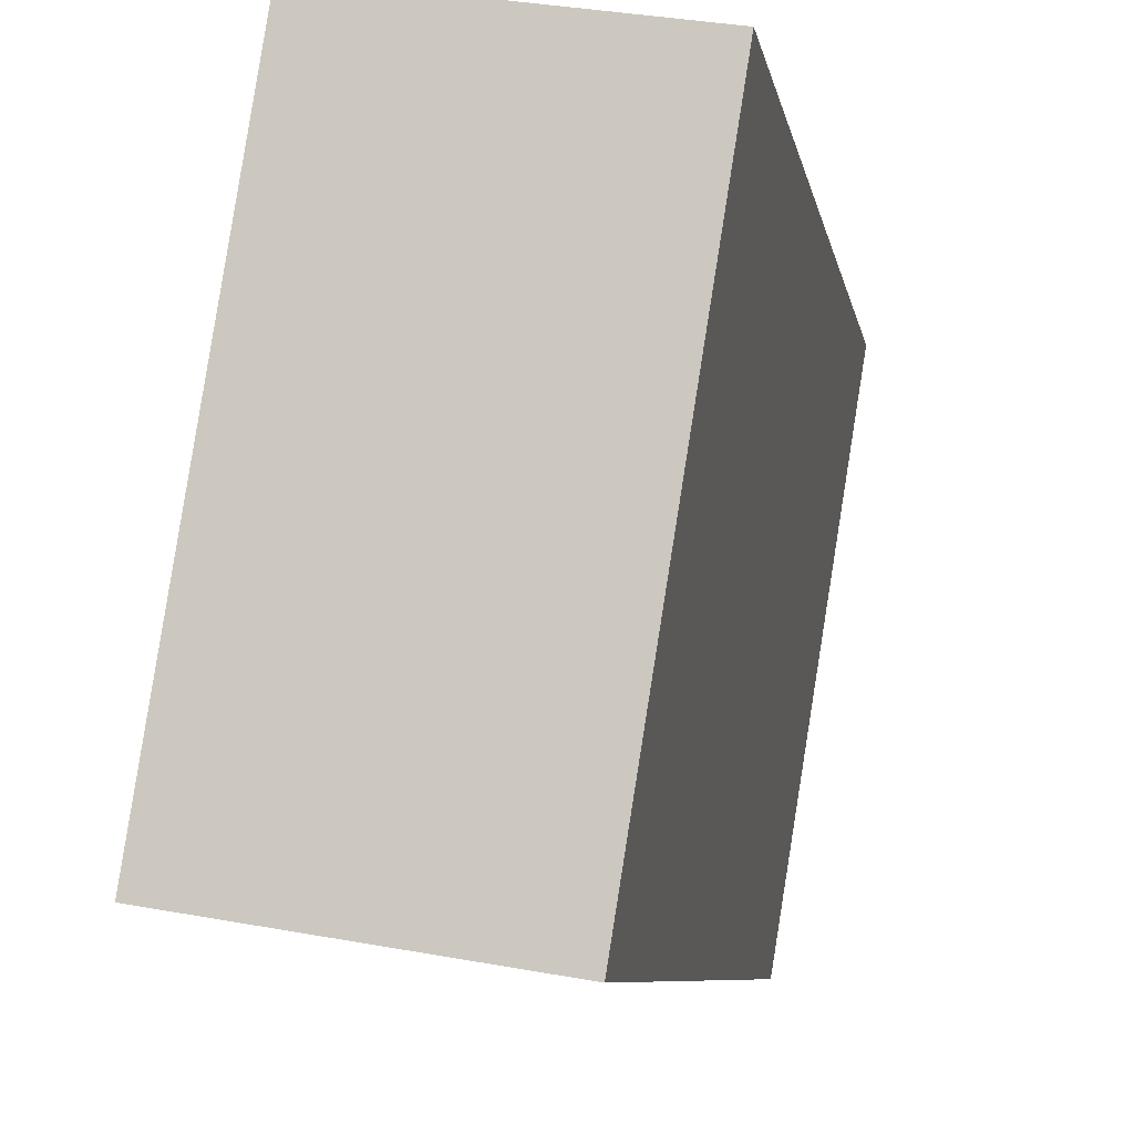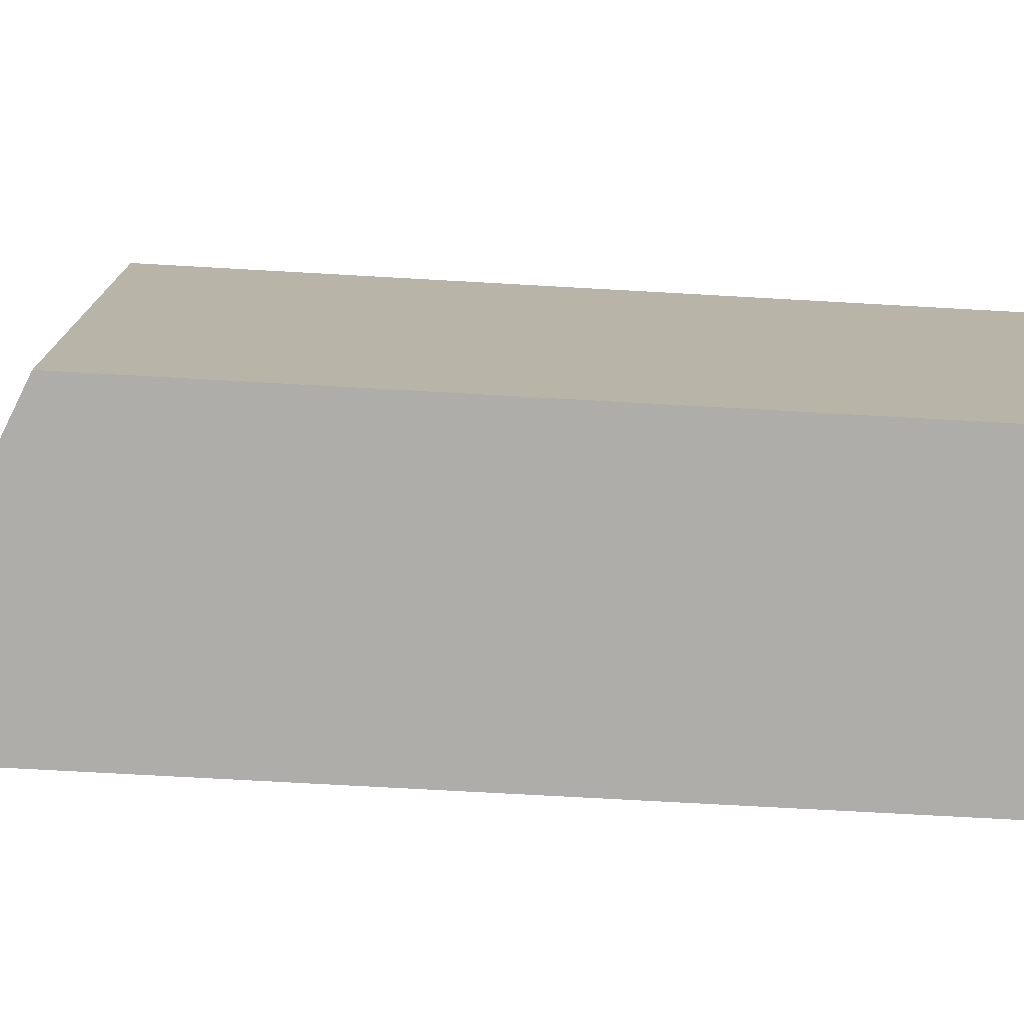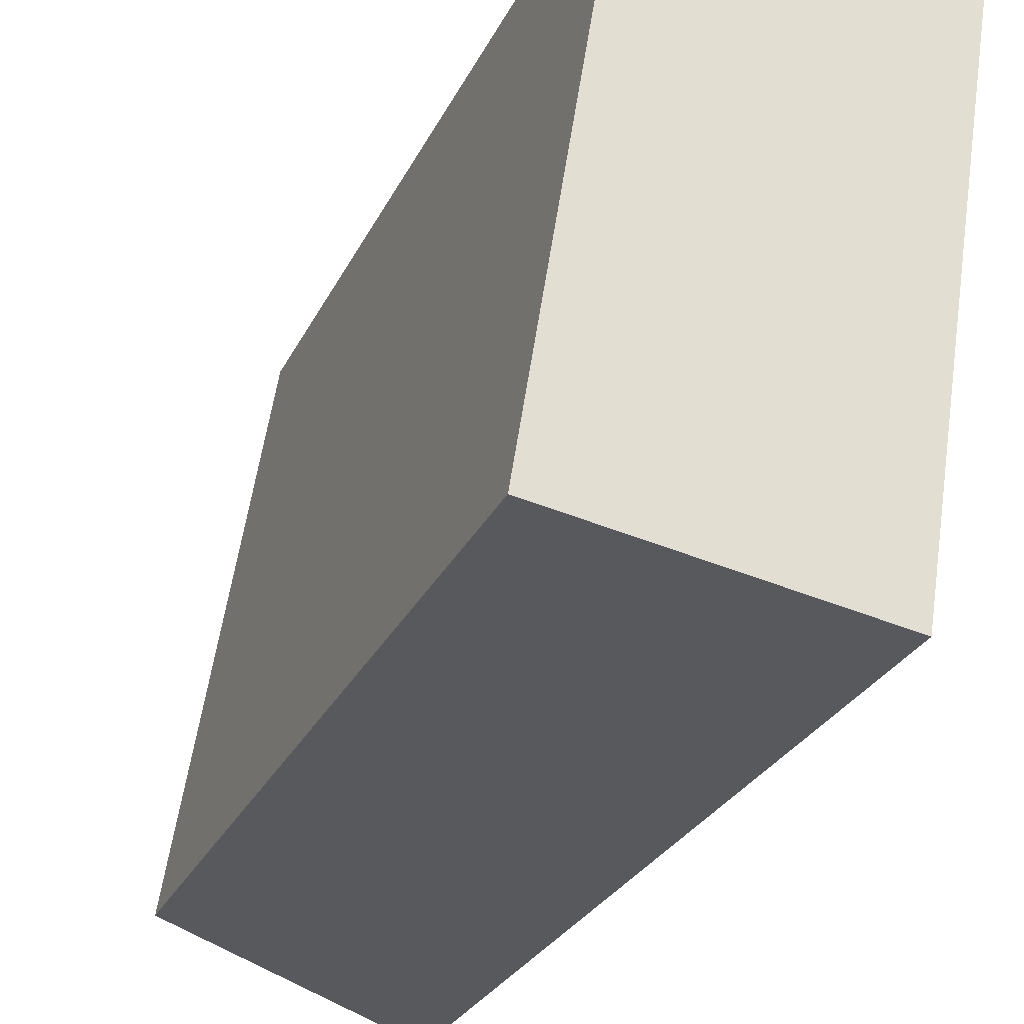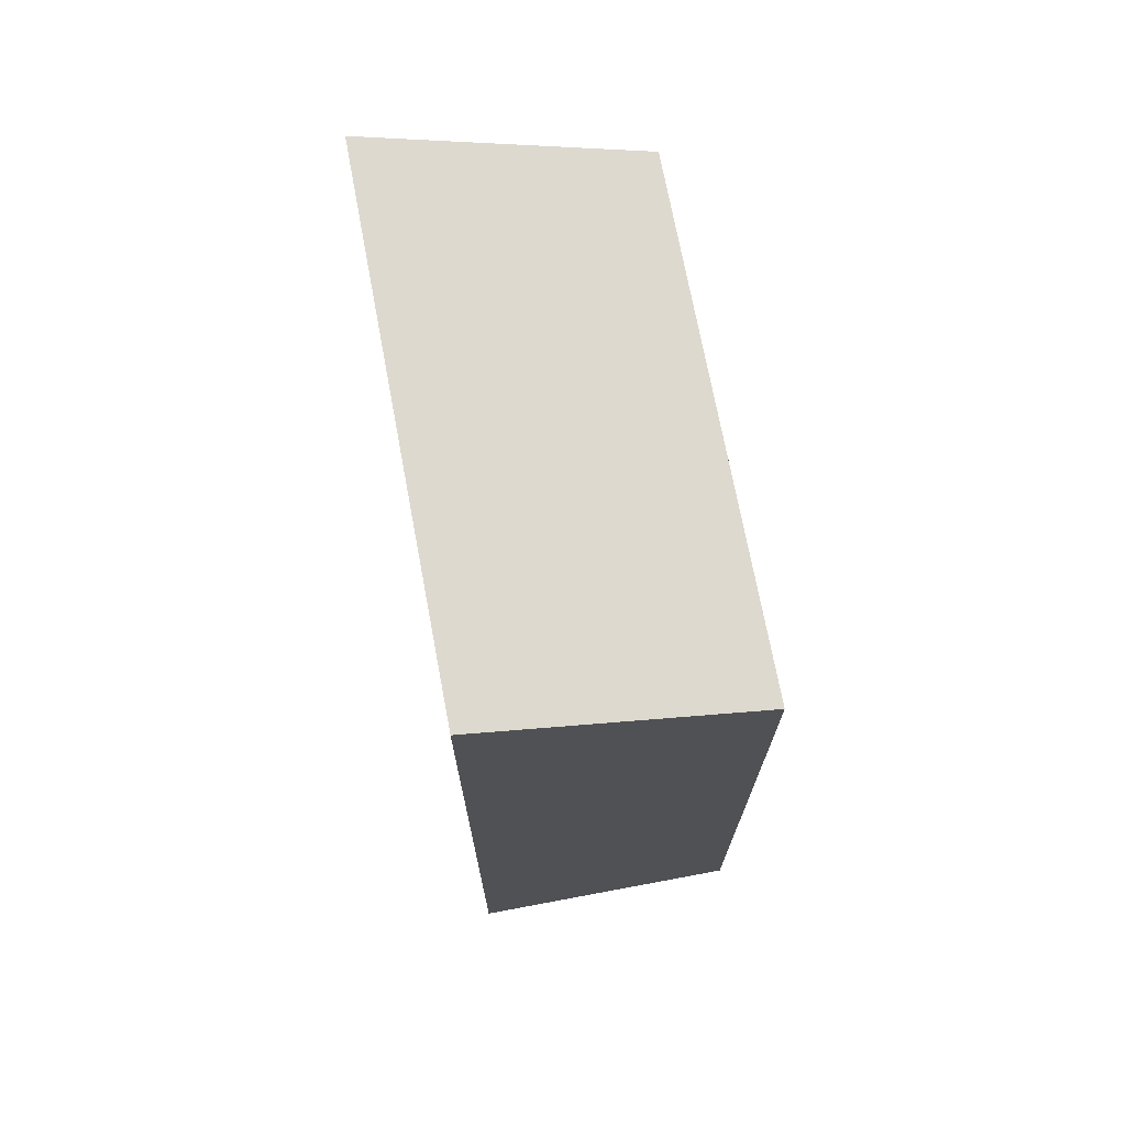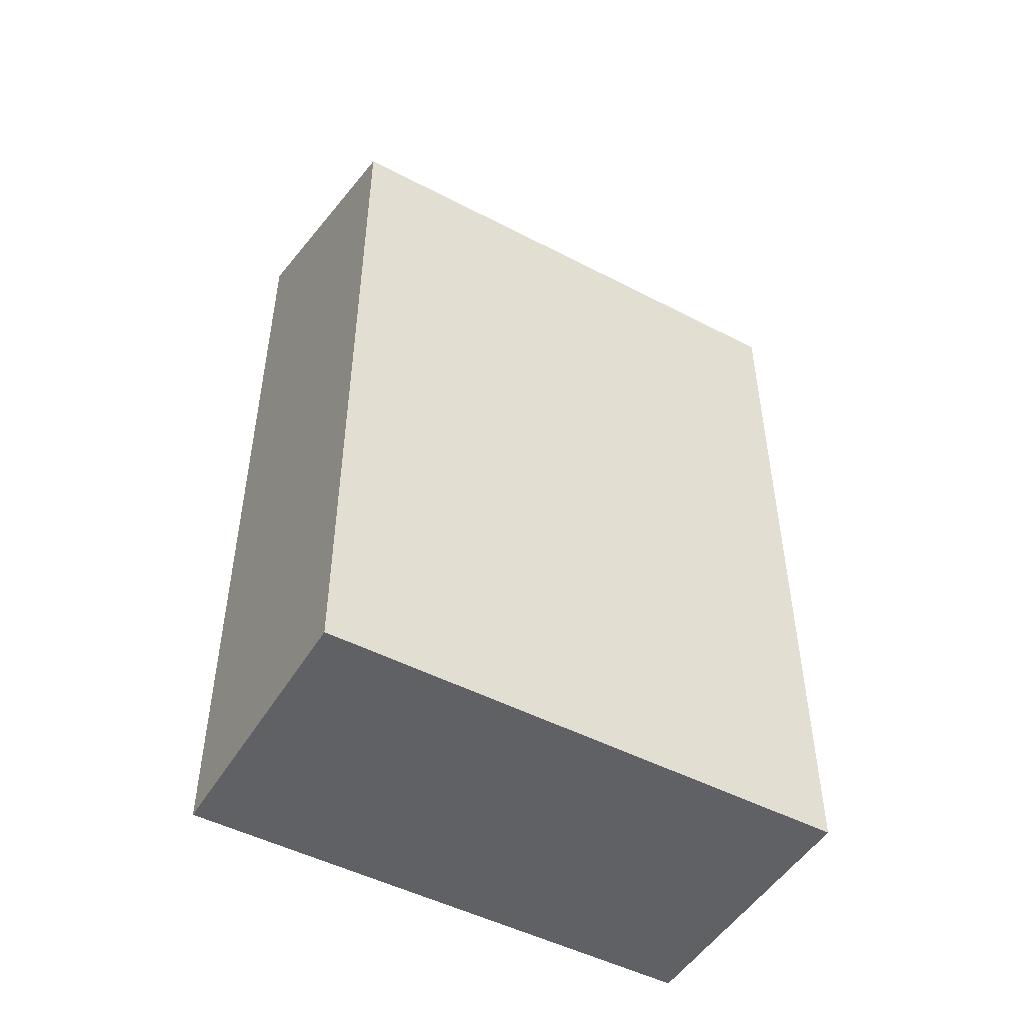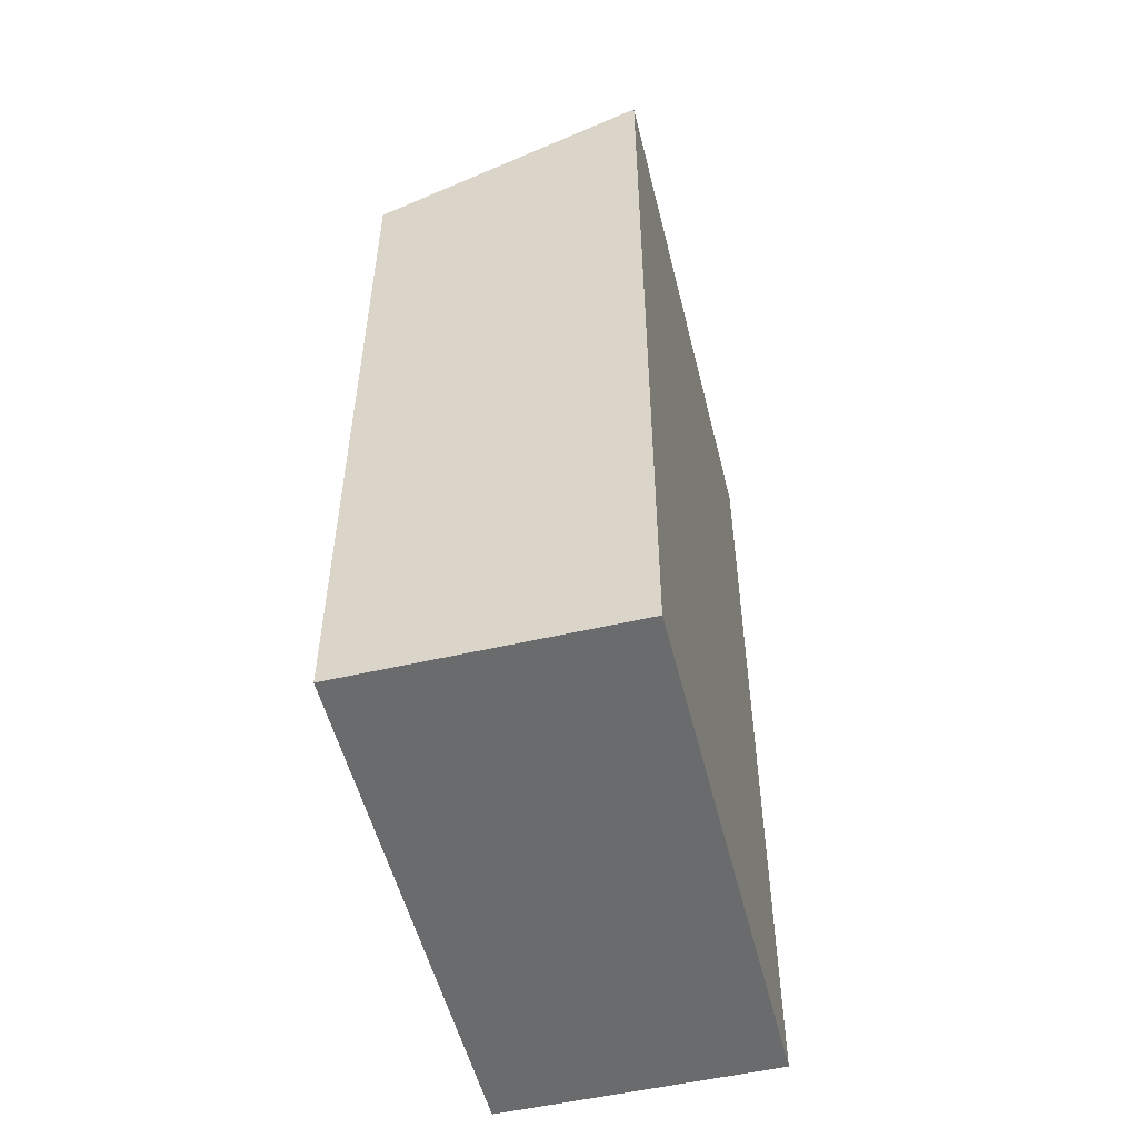
<metadata>
{"format":"obj","ext":"obj","renderer":"f3d","projection":"perspective","resolution":1024,"background":"white","views":[{"elev":-7.4,"azim":9.4,"up":"+Z"},{"elev":-68.2,"azim":-93.3,"up":"+Z"},{"elev":-27.6,"azim":-21.5,"up":"+Z"},{"elev":71.9,"azim":178.5,"up":"+Y"},{"elev":-49.0,"azim":-110.9,"up":"+Y"},{"elev":-53.2,"azim":23.0,"up":"+Y"}]}
</metadata>
<code>
v  2.08 -7.922e-16 12.94
v  6.744 6.622e-17 -1.081
v  8.824 -7.259e-16 11.86
v  0 0 0
v  8.824 22.08 11.85
v  6.745 22.08 -1.082
v  2.08 19.15 12.94
v  0.0004084 19.15 -0.0006064
g defaultobject
f 1 2 3
f 2 1 4
f 2 5 3
f 5 2 6
f 3 7 1
f 7 3 5
f 7 4 1
f 4 7 8
f 8 2 4
f 2 8 6
f 7 6 8
f 6 7 5

</code>
